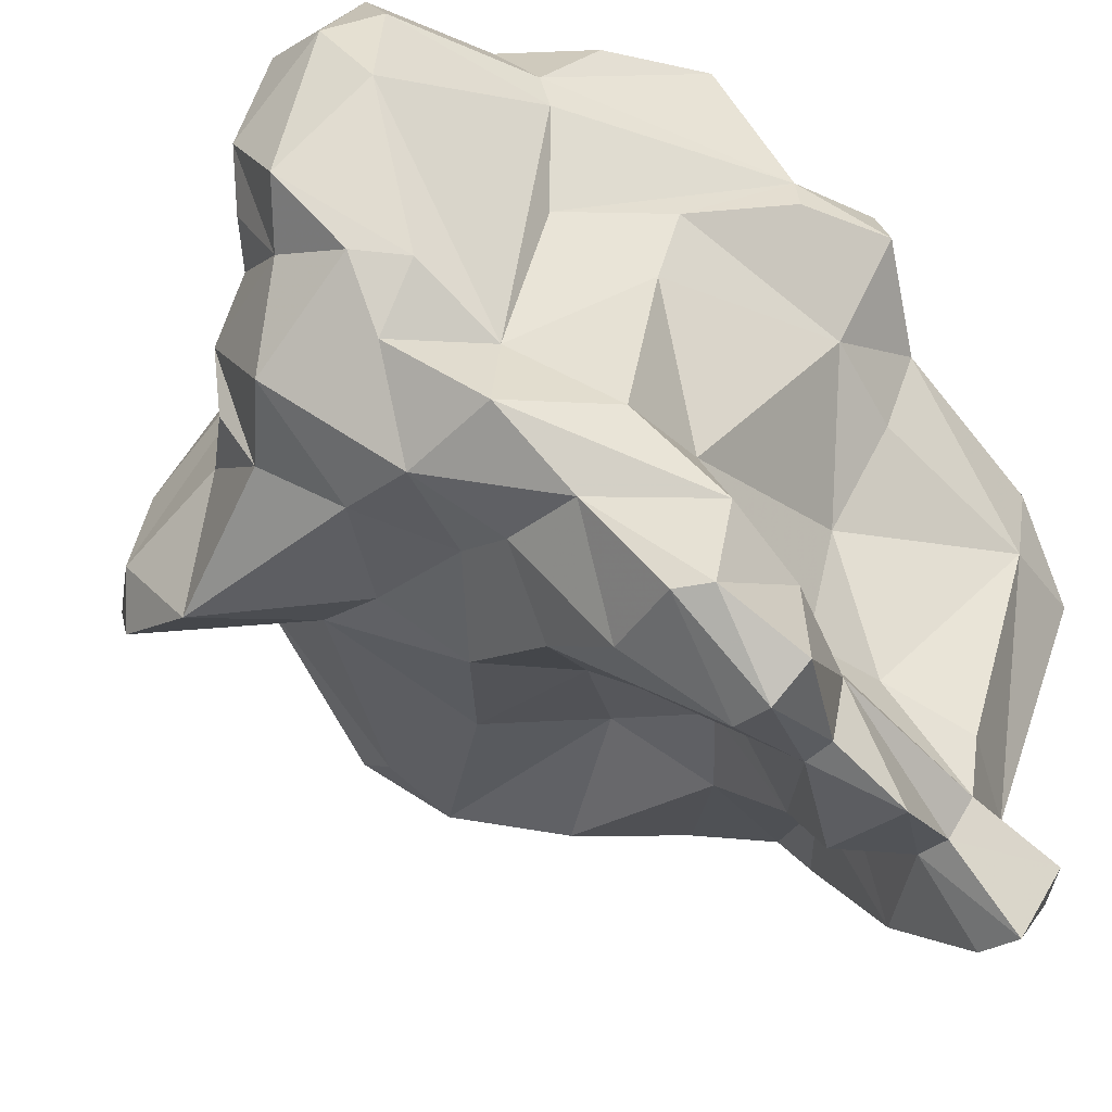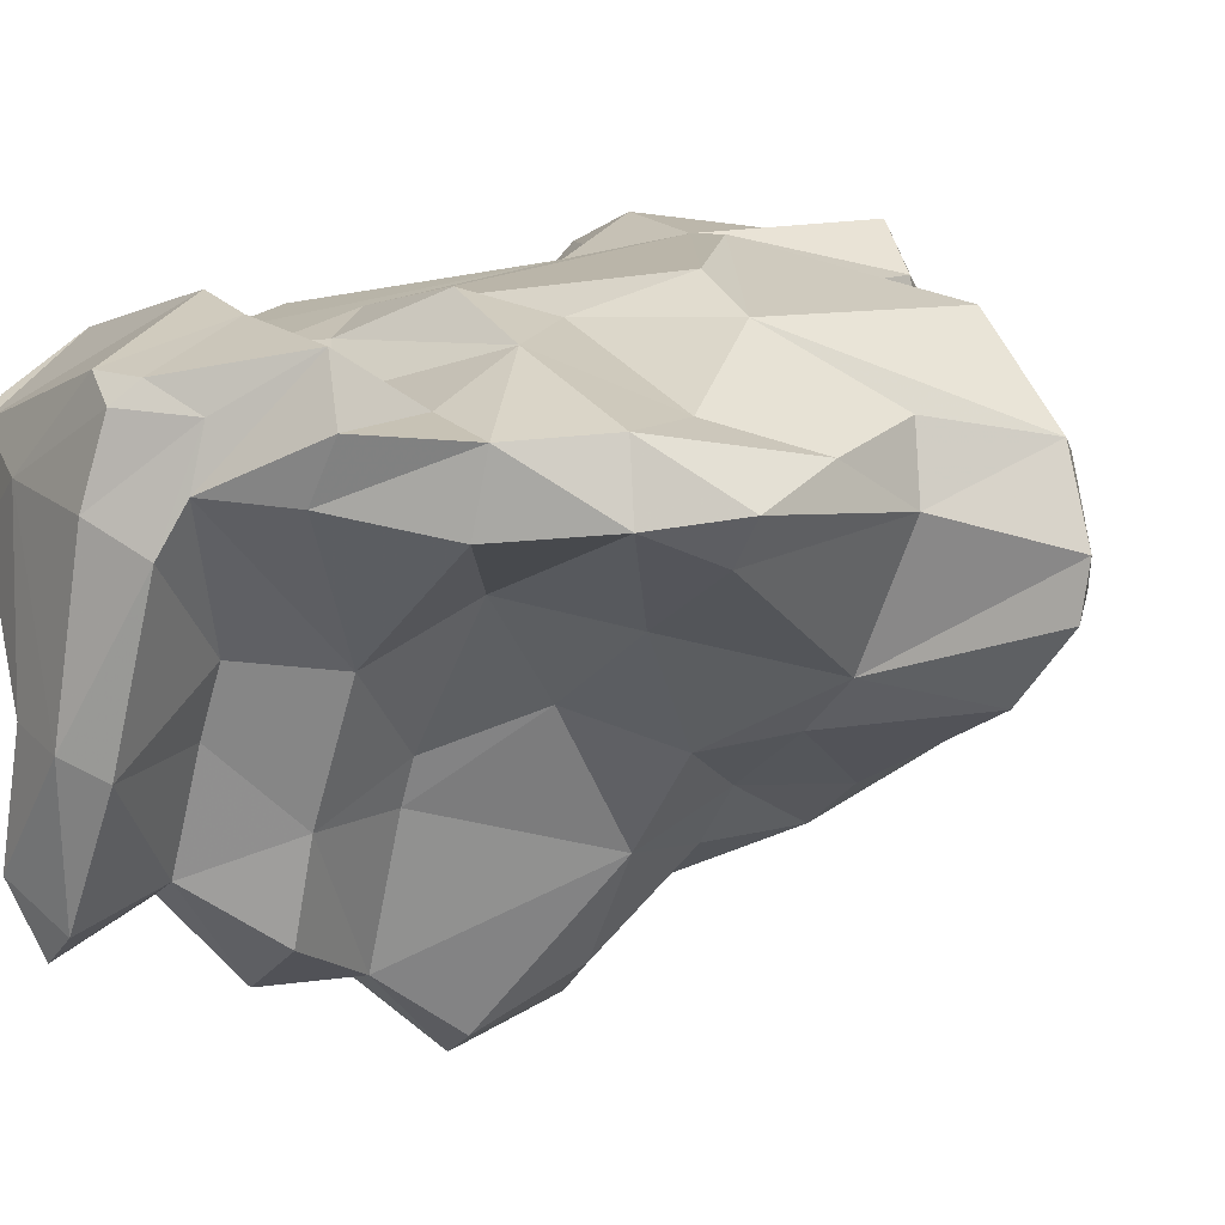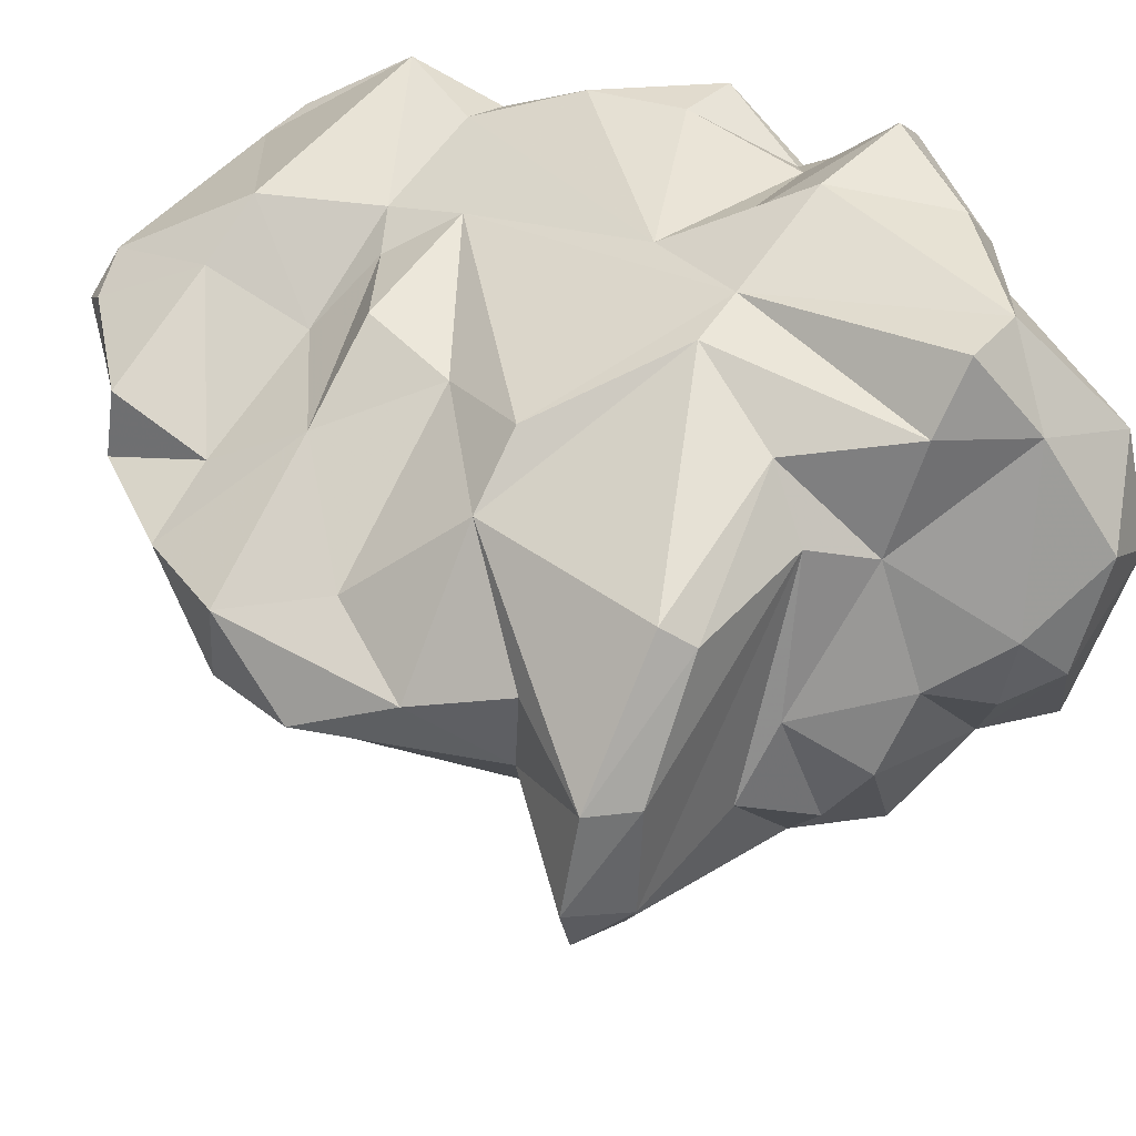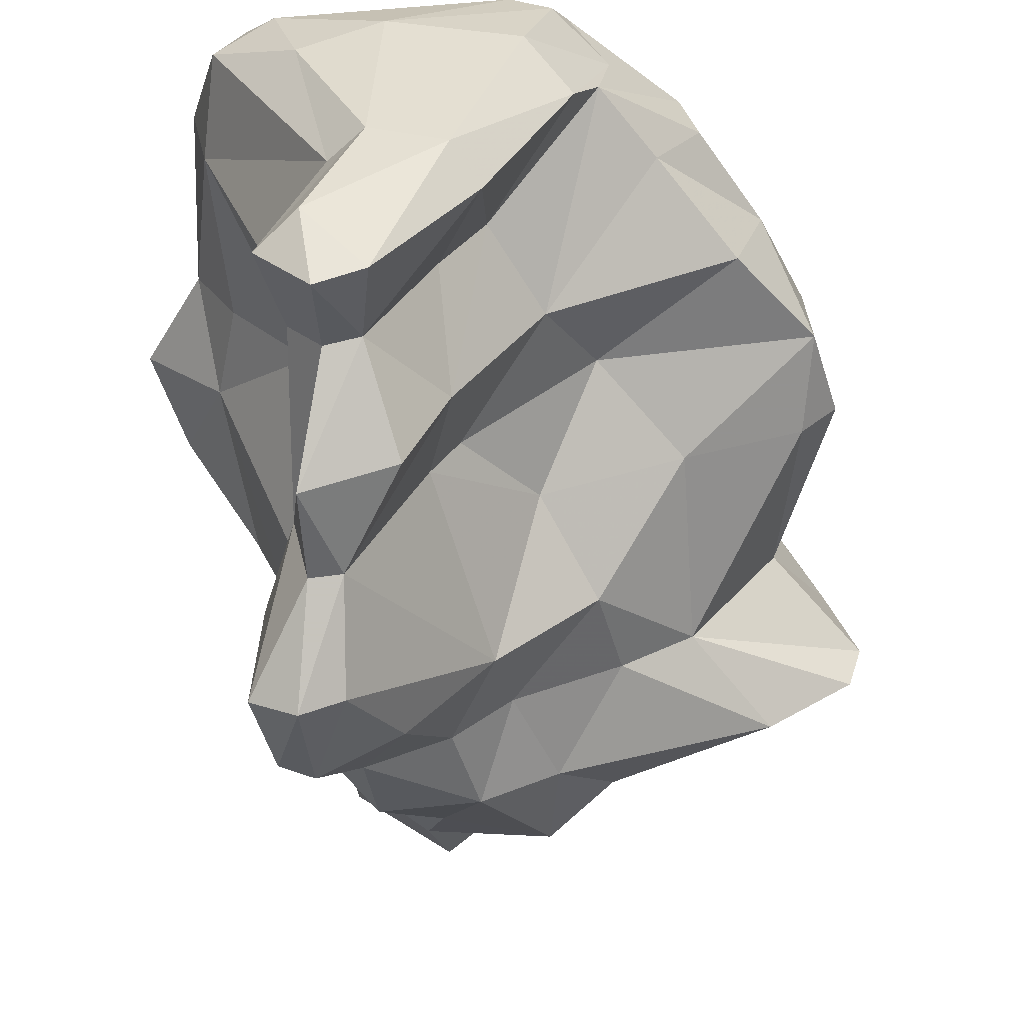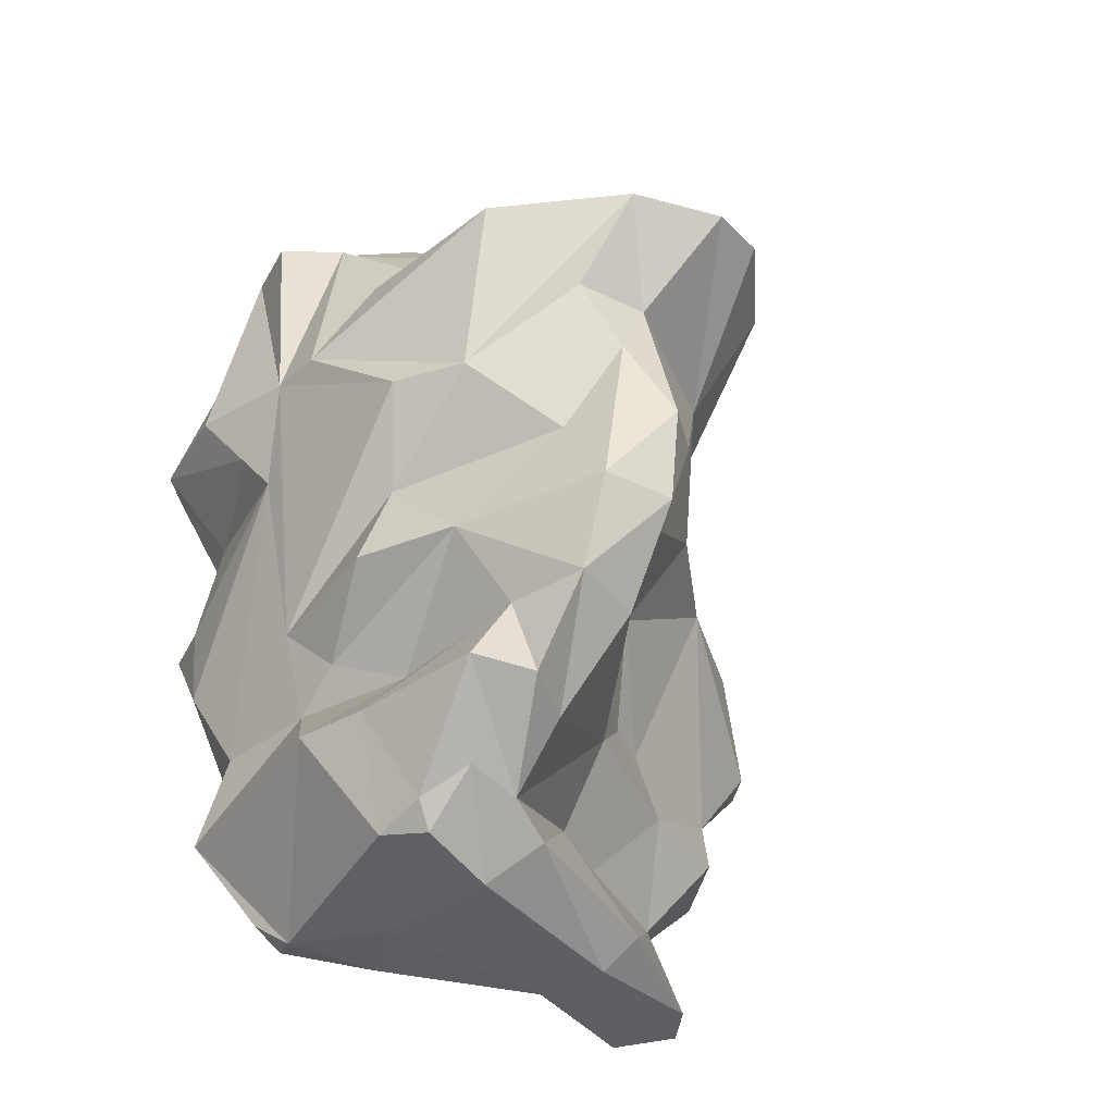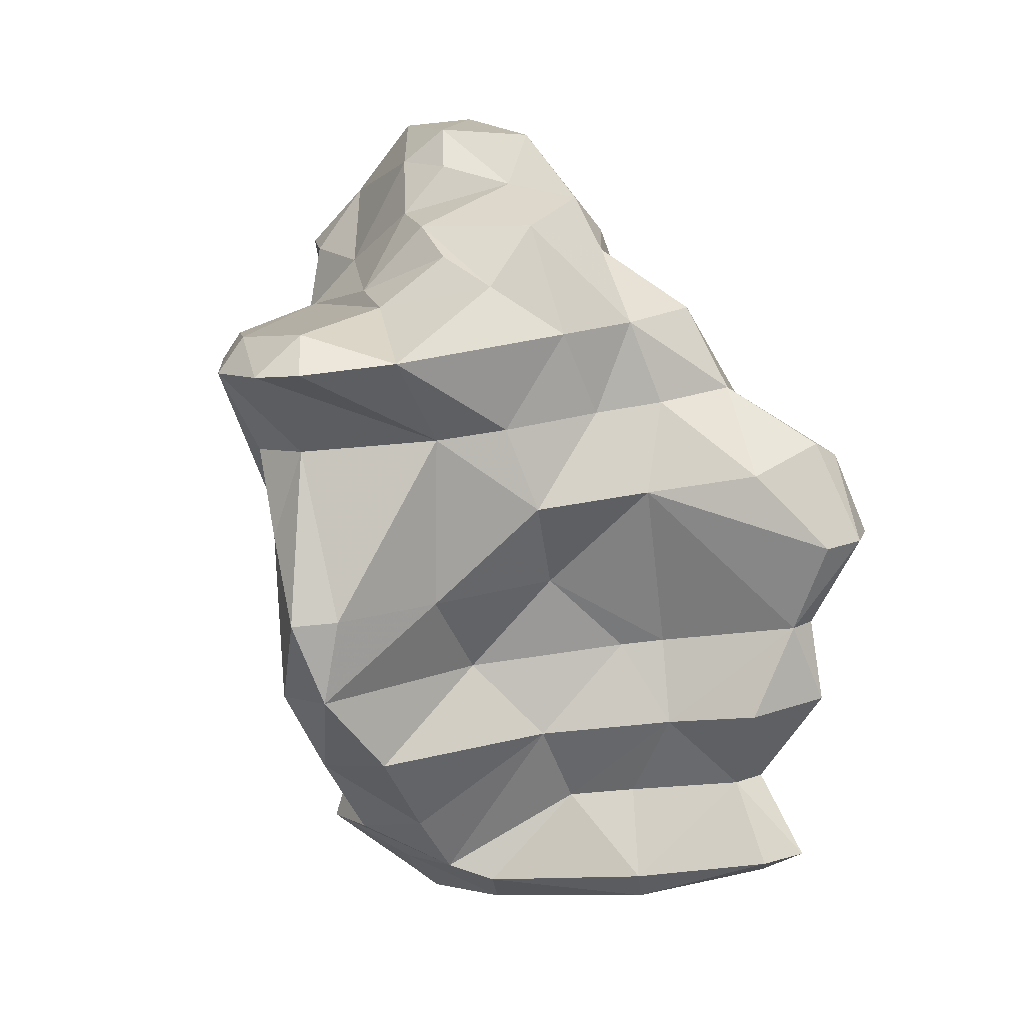
<metadata>
{"format":"obj","ext":"obj","renderer":"f3d","projection":"perspective","resolution":1024,"background":"white","views":[{"elev":-58.3,"azim":35.1,"up":"+Y"},{"elev":-2.8,"azim":-129.8,"up":"+Y"},{"elev":46.6,"azim":-65.6,"up":"+Y"},{"elev":-54.8,"azim":174.3,"up":"+Y"},{"elev":-49.5,"azim":-122.8,"up":"+Z"},{"elev":4.1,"azim":-48.0,"up":"+Z"}]}
</metadata>
<code>
v 124 259.3 102.8
v 125.8 258.4 104.6
v 127.8 260.7 99.6
v 126.3 262.6 104.6
v 126.7 260.1 92.13
v 124.6 257.2 102.9
v 125.1 262.9 103
v 127.4 262 95.86
v 129.6 266.6 104.8
v 128 258.6 92.31
v 127.8 254.8 103.4
v 128.1 263.6 99.63
v 128.1 259.5 88.71
v 131.2 255.8 100.1
v 134.5 266.8 106.2
v 130.7 258.7 105.8
v 129.3 267.4 103.6
v 128.3 262.4 88.72
v 135.9 252.6 104.7
v 132.4 257.1 92.88
v 133.9 254.2 100.5
v 130.4 262 85.41
v 132.8 256.9 108
v 131.8 266.6 96.37
v 133.5 254.8 106.7
v 133.1 262.3 82.23
v 133.5 258.9 109.4
v 135.2 253.5 97.04
v 131.4 259.3 85.56
v 129.9 263.2 92.5
v 132.3 261.3 106.6
v 137.1 260.6 79.97
v 138.3 255.9 86.55
v 136 265.8 108.2
v 134.7 260.3 82.34
v 133.7 264.8 82.32
v 134.1 265.4 89.39
v 135.8 268.9 104.6
v 136.5 260.4 112.3
v 133.5 263.2 85.8
v 135.1 261.5 110.2
v 136 258.2 89.7
v 138.8 251.3 105.2
v 140.4 255.8 110.9
v 137.7 257.5 111.5
v 139.5 264.2 86.52
v 137.7 261.6 114.1
v 138 252.5 101.2
v 137.7 255 93.65
v 136.6 262.9 80.17
v 139.4 265.5 114.7
v 137.6 269.8 108.9
v 138.1 270.4 101.1
v 140.9 253.4 90.6
v 138.2 264.1 79.1
v 136.8 263.2 112.7
v 140.6 256.2 83.37
v 135.7 254.4 109.4
v 140.1 250.6 101.7
v 137.8 267.6 89.8
v 139.7 269.1 111.8
v 138.8 263.2 78.34
v 139.3 271.9 109.4
v 138 258.8 79.4
v 141.1 252.6 79.98
v 139 266.3 83.04
v 139.3 257.9 113.8
v 134.4 268.4 96.69
v 141.8 267.4 83.46
v 139.9 253.9 108.5
v 141.8 271.7 109.9
v 136.7 266.8 93.19
v 142 255.7 109.5
v 141.9 251.8 90.86
v 142 246.8 98.47
v 141.8 263.7 115
v 143.2 260.8 113.7
v 141.4 251.1 87.23
v 142.2 253.8 83.69
v 144.7 261.6 78.67
v 140.3 264.5 78.73
v 139.9 260.2 78.08
v 143.3 249.3 102.3
v 138.9 250.4 97.76
v 140.3 270.7 101.4
v 142.5 267.9 113.8
v 142.5 251.1 105.9
v 142.8 254.6 105.8
v 145 245.7 99.85
v 141.9 266.3 88.14
v 144.5 246.5 91.58
v 144.2 266.2 87.21
v 144.6 248 80.67
v 144.6 249.6 84.21
v 143.6 265 113.9
v 143 247.5 87.63
v 147.1 249.8 99.28
v 144.1 244.4 95.27
v 144.9 261.4 106.1
v 146.2 266.4 108.5
v 146.2 265.1 107.9
v 145 254.4 79.11
v 144.6 272.1 102.5
v 146.3 271.2 106.8
v 145.5 252.6 102.6
v 146.3 246.2 88.26
v 146.3 245.6 99.32
v 144.5 270 109
v 143.4 267.7 90.47
v 145.7 243.8 95.58
v 142.3 253.4 78.76
v 145.6 254.6 98.72
v 145.9 254.5 87.82
v 146.9 260 102.6
v 146.3 247.2 80.98
v 145.1 253.2 91.34
v 148 263.1 102.8
v 145.7 246.4 91.8
v 147.9 268.9 107.3
v 145.9 249.2 84.45
v 147.6 253.5 84.59
v 147.1 250.5 84.6
v 146.4 249.5 91.77
v 148.6 263.7 79.96
v 143.4 270.5 99.94
v 149.9 262.9 95.55
v 146.9 249.8 79.75
v 147.4 244.7 95.86
v 146.2 254.3 80.42
v 148.9 268.7 100.4
v 147.2 249.4 95.6
v 149 271.7 103.5
v 148.7 267.1 88.1
v 146.5 259.2 91.27
v 142.5 269.8 97.76
v 148.3 249.3 81.23
v 150.8 262 84.93
v 149.7 264.7 81.12
v 151.2 266.8 99.94
v 149.5 262.8 91.79
v 150.3 270.4 103.8
v 150 269 95.72
v 147.7 260.4 79.49
v 150.5 267.5 99.64
v 151.2 265.4 99.75
v 150.8 267.3 84.91
v 150.7 263.1 81.29
v 151.1 265.7 92.18
v 150.7 266.3 88.5
v 150.1 268.6 92.01
v 151.5 265.3 85.02
v 152.4 268.6 96.33
v 152.9 266.2 96.38
g foo
f 61 51 86
f 95 86 76
f 76 86 51
f 77 95 76
f 61 56 51
f 77 76 67
f 47 51 56
f 76 51 47
f 67 76 47
f 56 39 47
f 45 47 39
f 67 47 45
f 108 71 86
f 100 108 86
f 95 100 86
f 101 100 95
f 61 71 63
f 86 71 61
f 61 63 52
f 101 95 77
f 88 101 77
f 61 52 34
f 56 61 34
f 41 56 34
f 73 77 67
f 73 88 77
f 41 39 56
f 67 44 73
f 41 34 31
f 41 45 39
f 44 67 45
f 70 73 44
f 58 70 44
f 27 41 31
f 45 41 27
f 44 45 58
f 58 45 27
f 31 23 27
f 25 27 23
f 58 27 25
f 119 104 108
f 104 71 108
f 119 108 100
f 85 63 71
f 63 85 52
f 88 99 101
f 38 34 52
f 38 15 34
f 15 38 9
f 17 9 38
f 31 34 15
f 70 88 73
f 87 88 70
f 15 9 4
f 58 43 70
f 87 70 43
f 7 9 17
f 16 31 15
f 7 4 9
f 31 16 23
f 25 19 58
f 58 19 43
f 2 15 4
f 16 15 2
f 25 23 16
f 25 16 11
f 7 1 4
f 2 4 1
f 19 25 11
f 11 16 2
f 6 2 1
f 11 2 6
f 119 141 132
f 119 132 104
f 100 141 119
f 139 141 100
f 104 103 71
f 104 132 103
f 100 101 139
f 71 103 85
f 99 139 101
f 117 139 99
f 114 117 99
f 52 85 53
f 53 38 52
f 88 114 99
f 105 114 88
f 38 53 17
f 17 53 24
f 97 105 87
f 105 88 87
f 83 97 87
f 87 43 83
f 17 24 7
f 24 12 7
f 59 83 43
f 59 43 48
f 48 43 19
f 19 21 48
f 7 12 3
f 1 7 3
f 14 21 11
f 19 11 21
f 1 3 14
f 11 6 14
f 6 1 14
f 130 132 141
f 139 144 141
f 130 125 132
f 144 130 141
f 132 125 103
f 117 145 139
f 135 103 125
f 130 135 125
f 135 85 103
f 114 126 117
f 85 68 53
f 112 114 105
f 105 97 112
f 53 68 24
f 107 97 83
f 89 107 83
f 75 83 59
f 89 83 75
f 28 84 48
f 59 48 84
f 75 59 84
f 8 12 24
f 8 3 12
f 48 21 28
f 14 28 21
f 10 14 3
f 153 152 139
f 139 152 144
f 152 142 144
f 153 139 145
f 126 153 145
f 144 142 130
f 117 126 145
f 130 142 135
f 85 135 109
f 109 68 85
f 68 109 72
f 112 126 114
f 134 112 116
f 116 112 97
f 131 116 97
f 107 131 97
f 107 128 131
f 30 24 72
f 24 68 72
f 110 128 107
f 89 110 107
f 75 98 89
f 98 110 89
f 28 49 84
f 84 98 75
f 8 24 30
f 20 49 28
f 20 28 14
f 20 14 10
f 5 3 8
f 5 10 3
f 150 142 152
f 148 150 152
f 148 152 153
f 153 126 148
f 142 150 135
f 148 126 140
f 140 126 134
f 109 60 72
f 126 112 134
f 60 37 72
f 72 37 30
f 123 116 131
f 128 123 131
f 123 128 118
f 110 118 128
f 118 110 91
f 30 37 18
f 42 54 49
f 74 84 49
f 74 49 54
f 74 91 84
f 98 91 110
f 20 42 49
f 91 98 84
f 18 8 30
f 42 20 13
f 13 5 18
f 18 5 8
f 20 10 13
f 10 5 13
f 148 149 150
f 133 150 149
f 133 135 150
f 148 140 137
f 92 109 135
f 133 92 135
f 134 137 140
f 92 90 109
f 137 134 113
f 90 60 109
f 92 46 90
f 37 60 90
f 46 37 90
f 113 134 116
f 122 113 116
f 123 122 116
f 106 123 118
f 40 37 46
f 91 106 118
f 22 18 37
f 22 37 40
f 42 33 54
f 33 78 54
f 78 74 54
f 78 91 74
f 78 96 91
f 96 106 91
f 33 42 29
f 13 29 42
f 13 18 22
f 29 13 22
f 151 146 149
f 149 148 151
f 146 133 149
f 137 151 148
f 92 133 146
f 69 92 146
f 121 137 113
f 69 46 92
f 46 69 66
f 122 121 113
f 46 66 40
f 36 40 66
f 120 122 123
f 120 123 106
f 120 106 94
f 57 33 32
f 78 33 57
f 78 57 79
f 79 94 78
f 22 40 26
f 26 40 36
f 32 33 35
f 96 78 94
f 106 96 94
f 35 22 26
f 33 29 35
f 29 22 35
f 151 138 146
f 151 147 138
f 147 151 137
f 124 146 138
f 69 146 124
f 81 69 124
f 147 137 129
f 81 66 69
f 137 121 129
f 66 81 55
f 129 121 122
f 122 136 129
f 36 66 55
f 50 36 55
f 115 136 120
f 136 122 120
f 64 32 50
f 94 115 120
f 32 36 50
f 32 64 57
f 65 57 64
f 79 57 65
f 65 94 79
f 65 93 94
f 115 94 93
f 35 26 32
f 26 36 32
f 138 147 124
f 143 124 147
f 143 147 129
f 80 124 143
f 80 81 124
f 102 143 129
f 62 81 80
f 102 80 143
f 55 81 62
f 82 62 80
f 102 129 136
f 111 82 80
f 111 80 102
f 127 102 136
f 50 55 62
f 82 50 62
f 111 102 127
f 115 127 136
f 64 50 82
f 64 82 111
f 93 111 127
f 115 93 127
f 111 65 64
f 65 111 93
g

</code>
